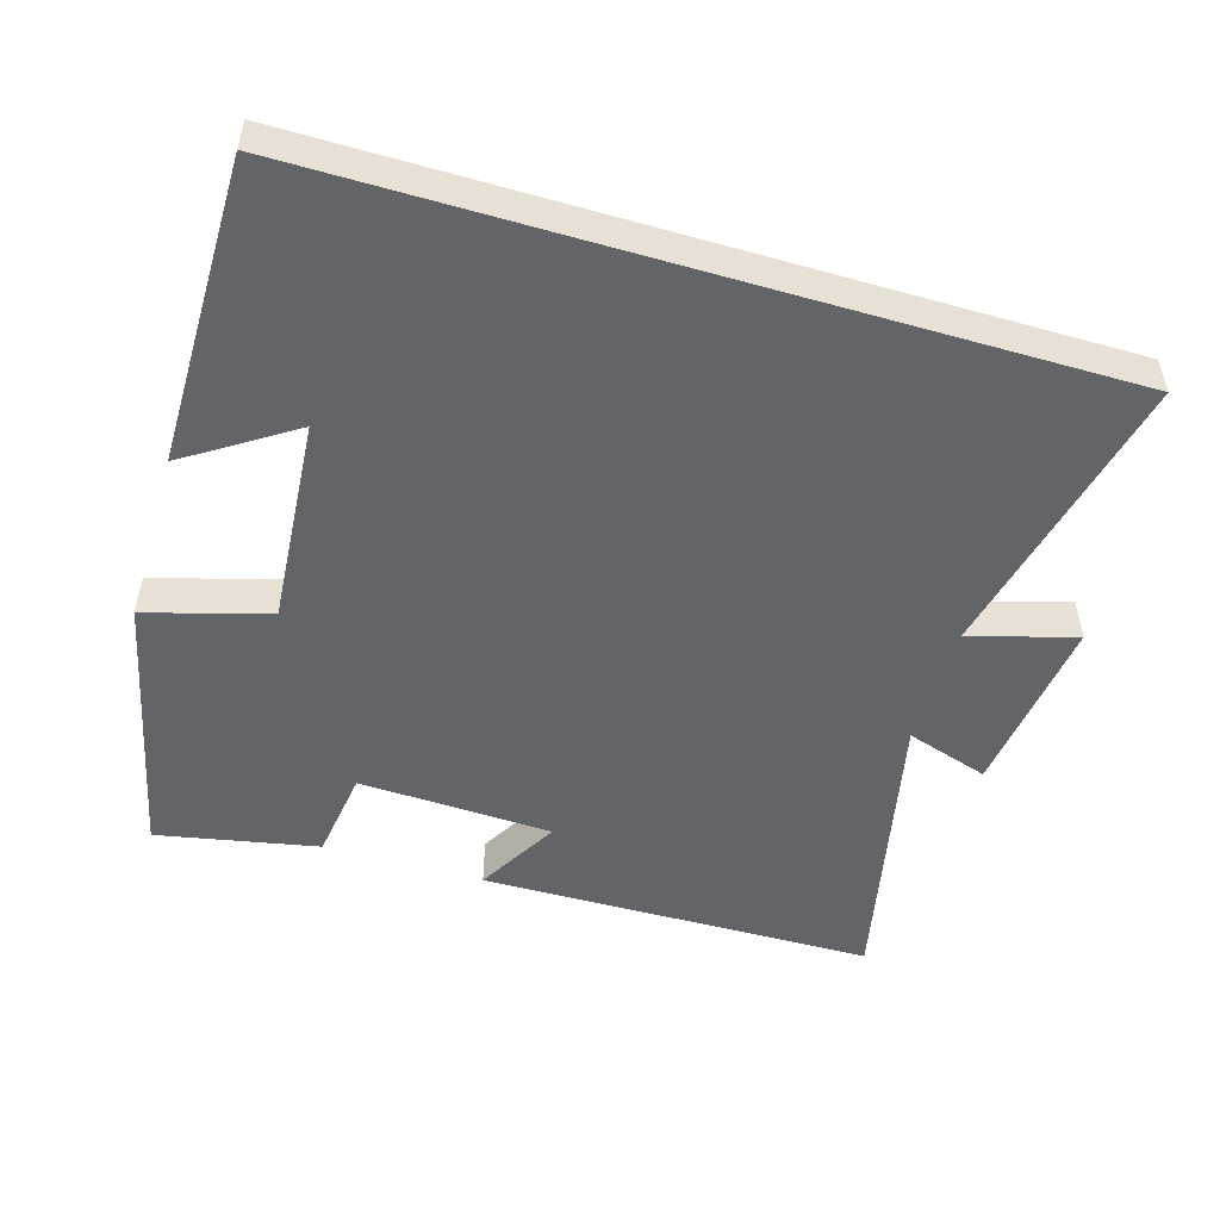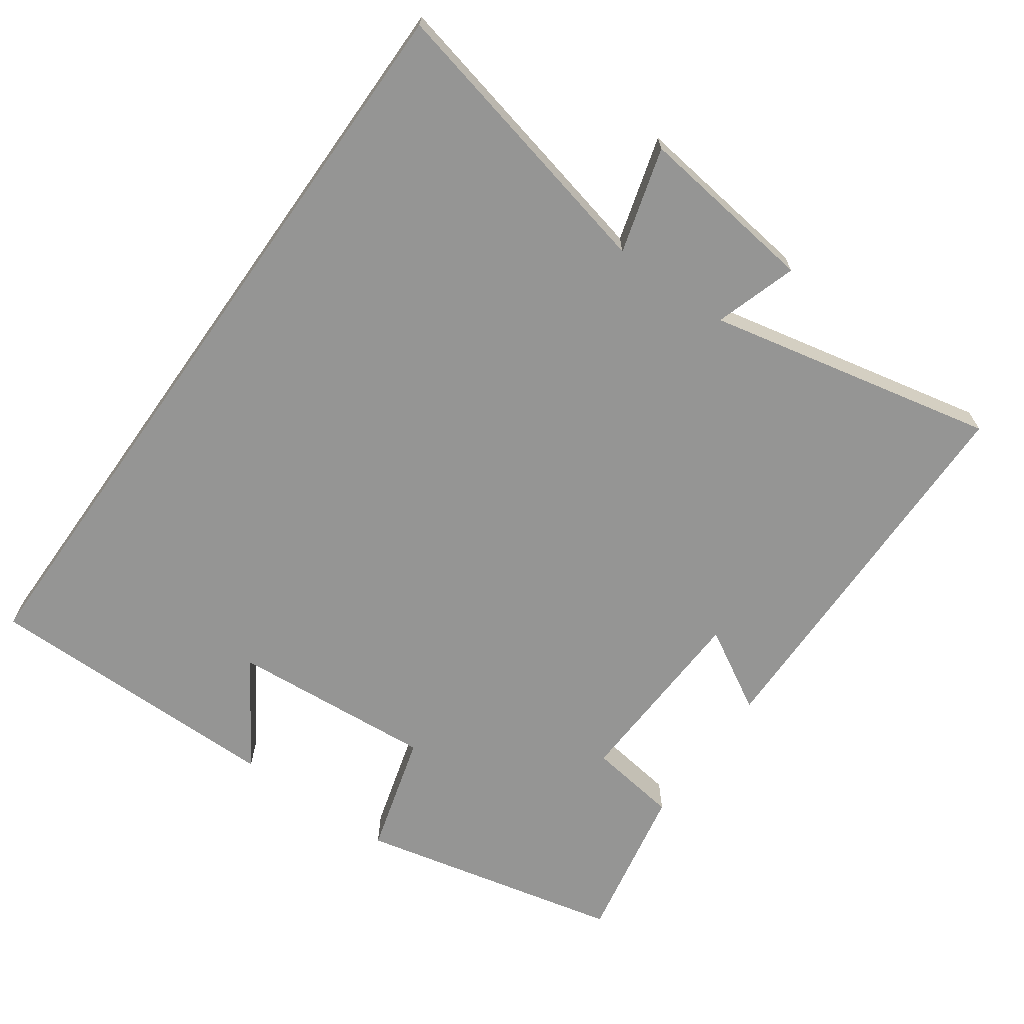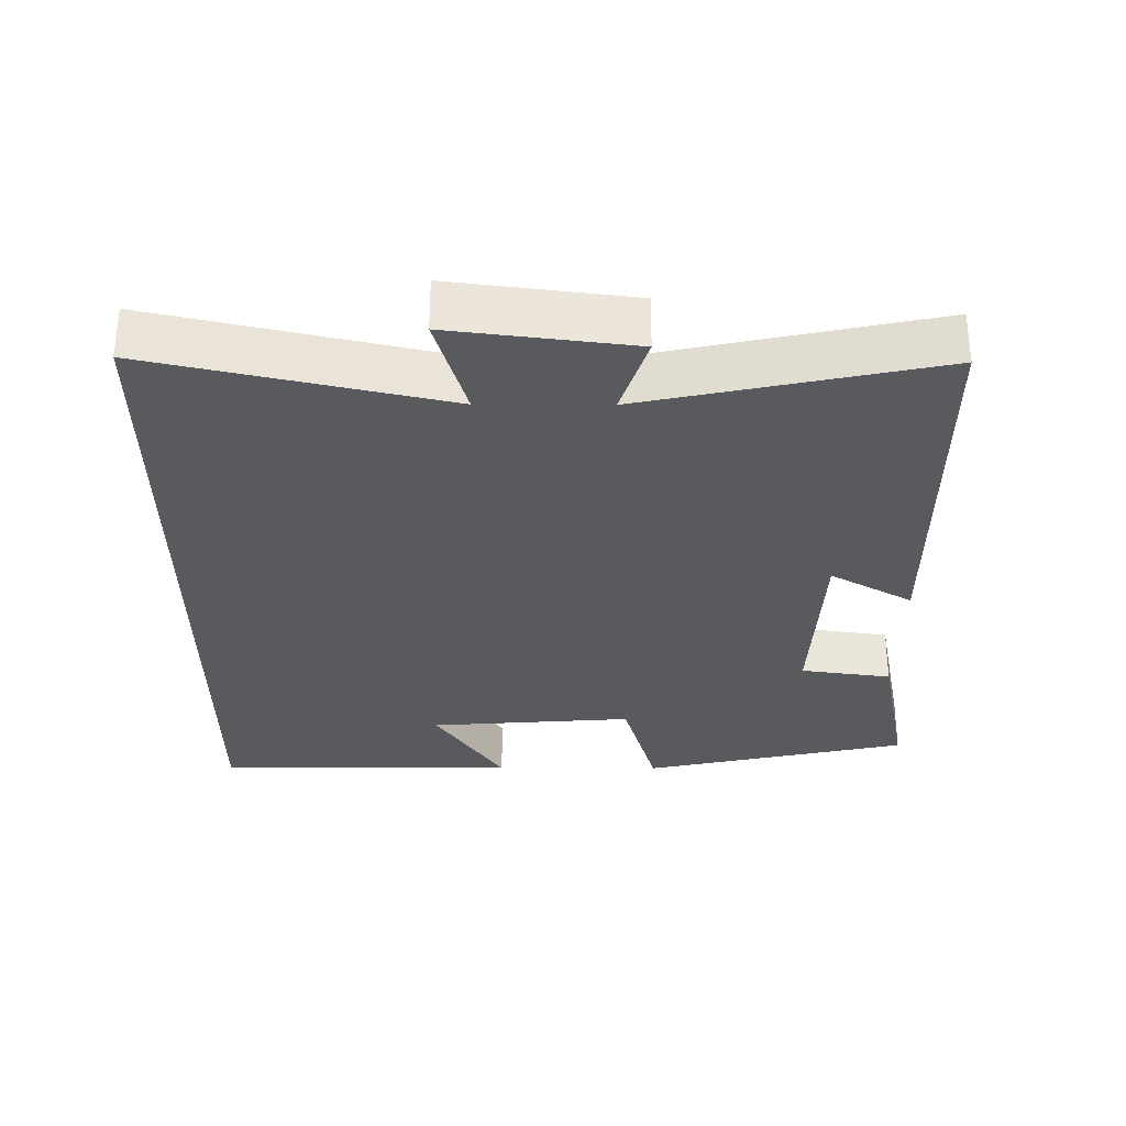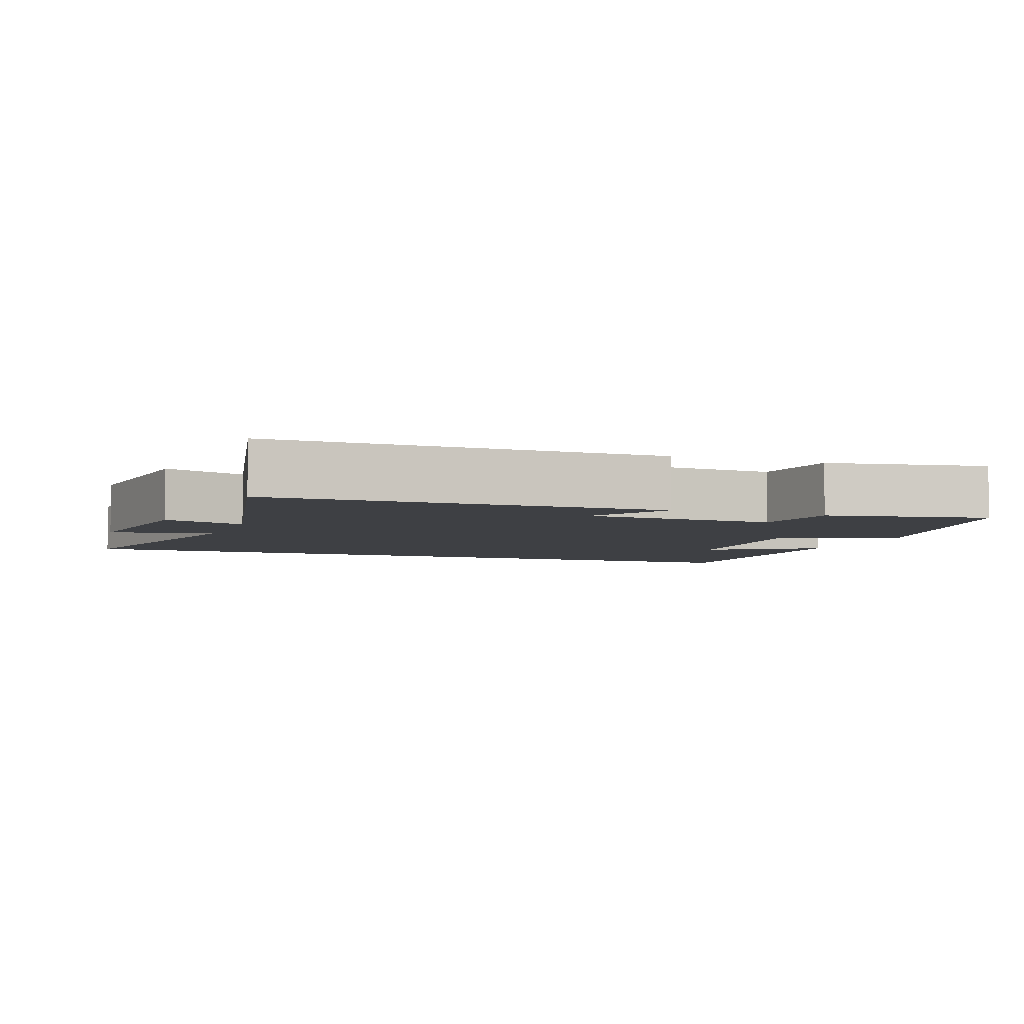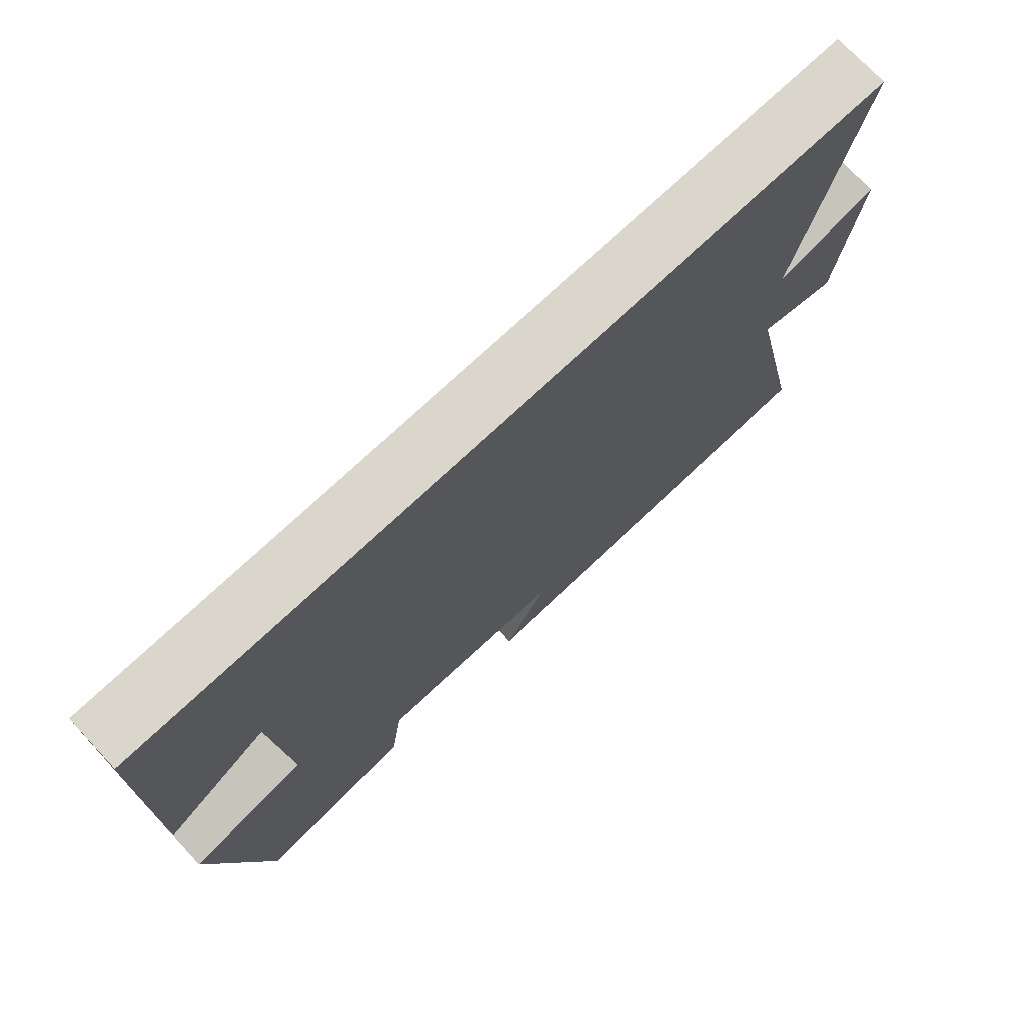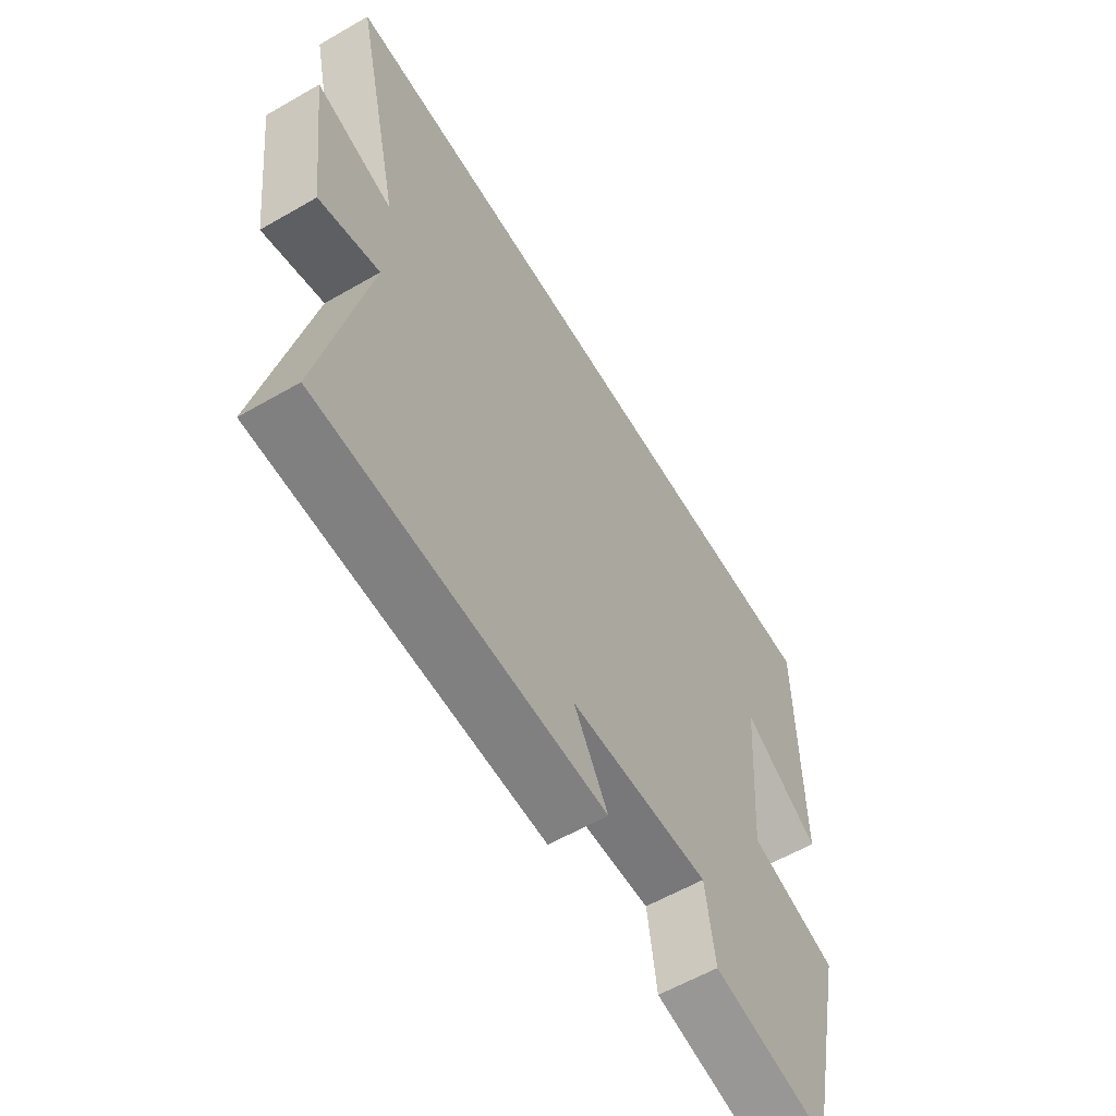
<metadata>
{"format":"obj","ext":"obj","renderer":"f3d","projection":"perspective","resolution":1024,"background":"white","views":[{"elev":-51.1,"azim":-16.6,"up":"+Y"},{"elev":-67.4,"azim":54.6,"up":"+Y"},{"elev":-30.9,"azim":89.7,"up":"+Y"},{"elev":-4.9,"azim":159.4,"up":"+Y"},{"elev":73.6,"azim":-43.3,"up":"+Z"},{"elev":-59.6,"azim":120.6,"up":"+Z"}]}
</metadata>
<code>
v 0.588 0.07 -0.493
v 0.035 0.07 -0.5
v 0.101 0.07 -0.384
v -0.171 0.07 -0.372
v -0.189 0.07 -0.5
v -0.415 0.07 -0.544
v -0.5 0.07 -0.168
v -0.328 0.07 -0.119
v -0.35 0.07 0.169
v -0.5 0.07 0.072
v -0.5 0.07 0.5
v 0.593 0.07 0.5
v 0.5 0.07 0.09
v 0.648 0.07 0.133
v 0.616 0.07 -0.121
v 0.5 0.07 -0.084
v 0.588 0 -0.493
v 0.035 0 -0.5
v 0.101 0 -0.384
v -0.171 0 -0.372
v -0.189 0 -0.5
v -0.415 0 -0.544
v -0.5 0 -0.168
v -0.328 0 -0.119
v -0.35 0 0.169
v -0.5 0 0.072
v -0.5 0 0.5
v 0.593 0 0.5
v 0.5 0 0.09
v 0.648 0 0.133
v 0.616 0 -0.121
v 0.5 0 -0.084
f 13 14 15 16
f 11 12 13
f 11 13 16
f 9 10 11
f 9 11 16 1
f 5 6 7 8
f 4 5 8 9
f 3 4 9
f 1 2 3
f 1 3 9
f 32 31 30 29
f 29 28 27
f 32 29 27
f 27 26 25
f 17 32 27 25
f 24 23 22 21
f 25 24 21 20
f 25 20 19
f 19 18 17
f 25 19 17
f 1 17 18 2
f 2 18 19 3
f 3 19 20 4
f 4 20 21 5
f 5 21 22 6
f 6 22 23 7
f 7 23 24 8
f 8 24 25 9
f 9 25 26 10
f 10 26 27 11
f 11 27 28 12
f 12 28 29 13
f 13 29 30 14
f 14 30 31 15
f 15 31 32 16
f 16 32 17 1

</code>
